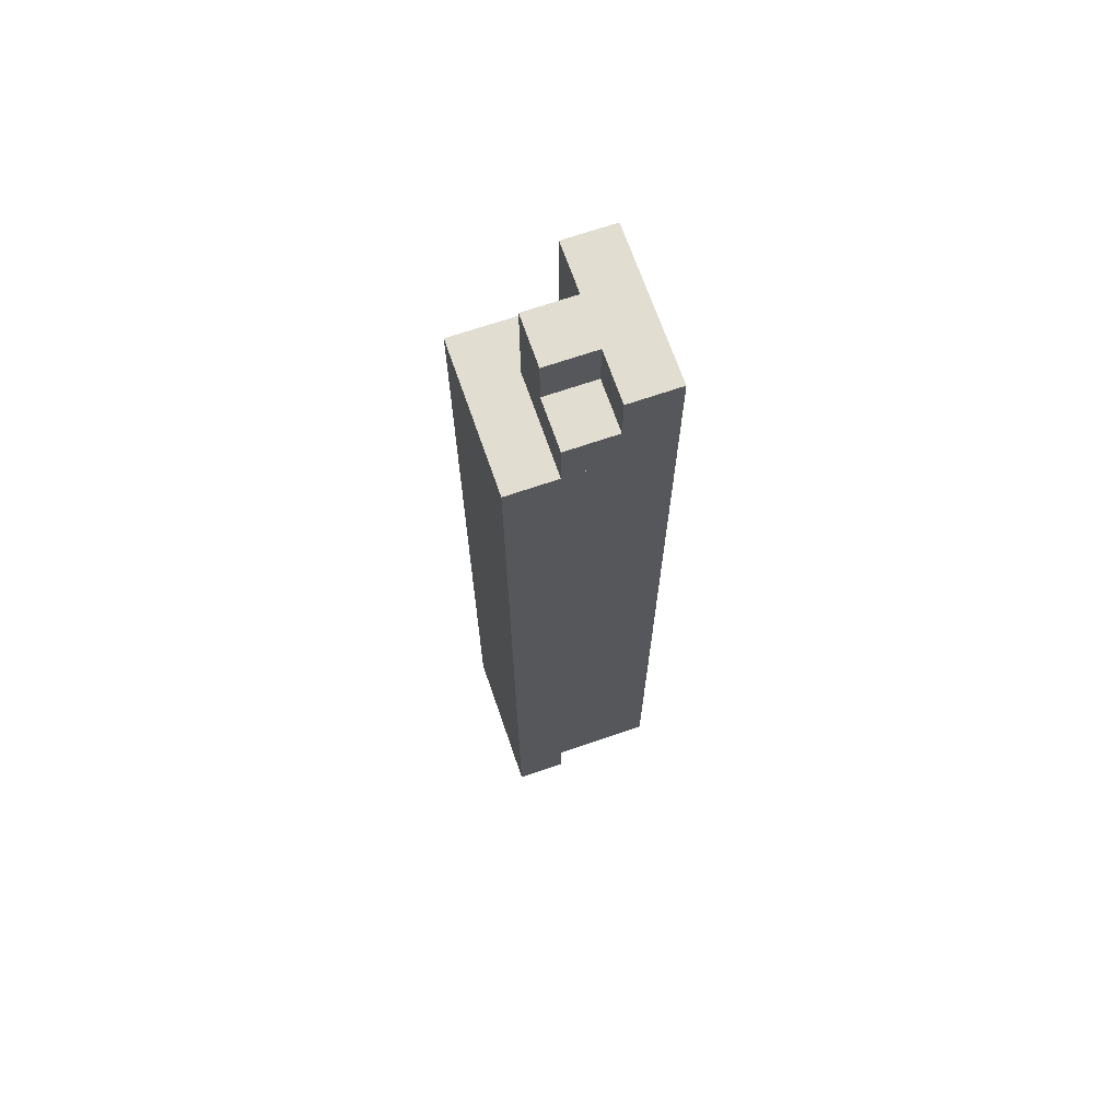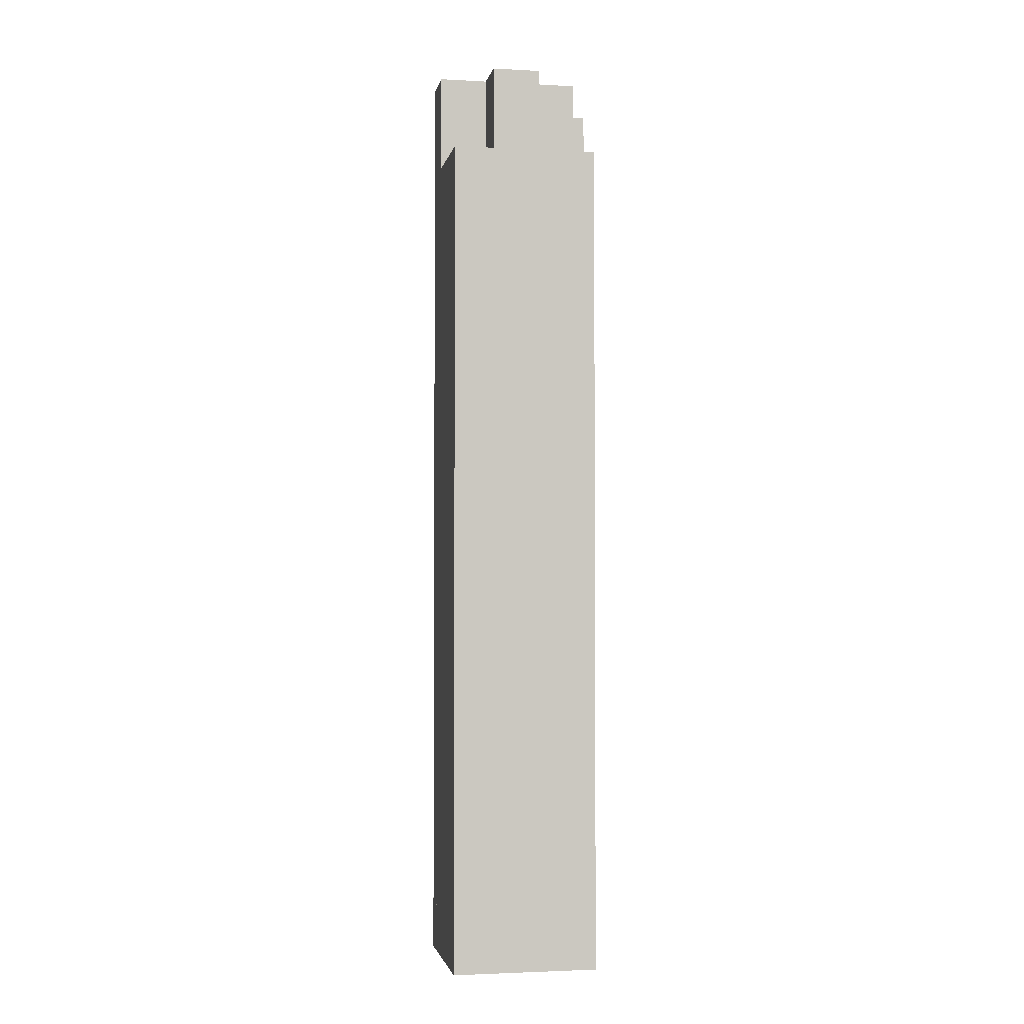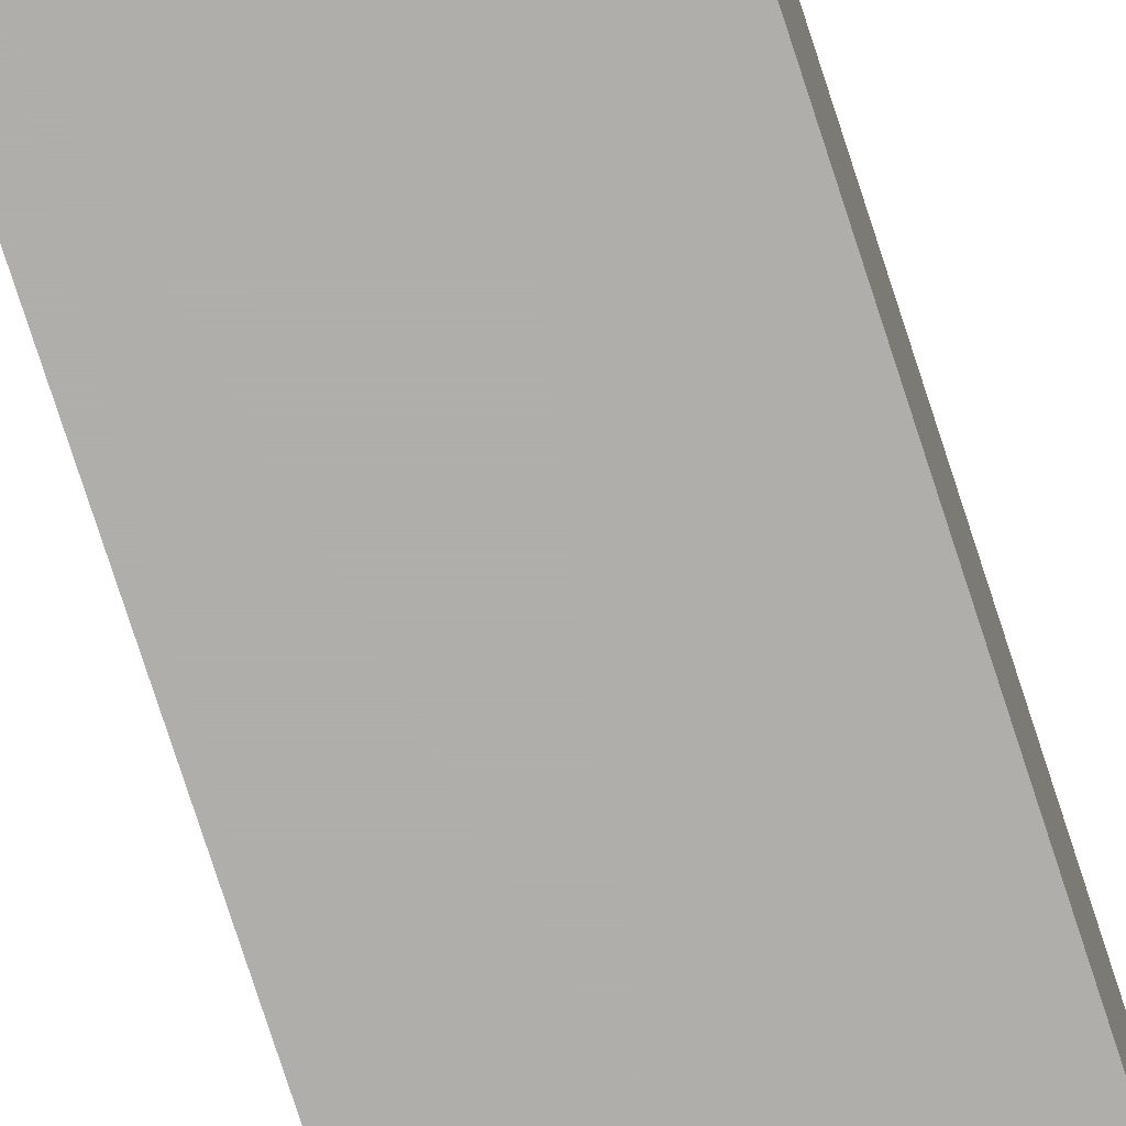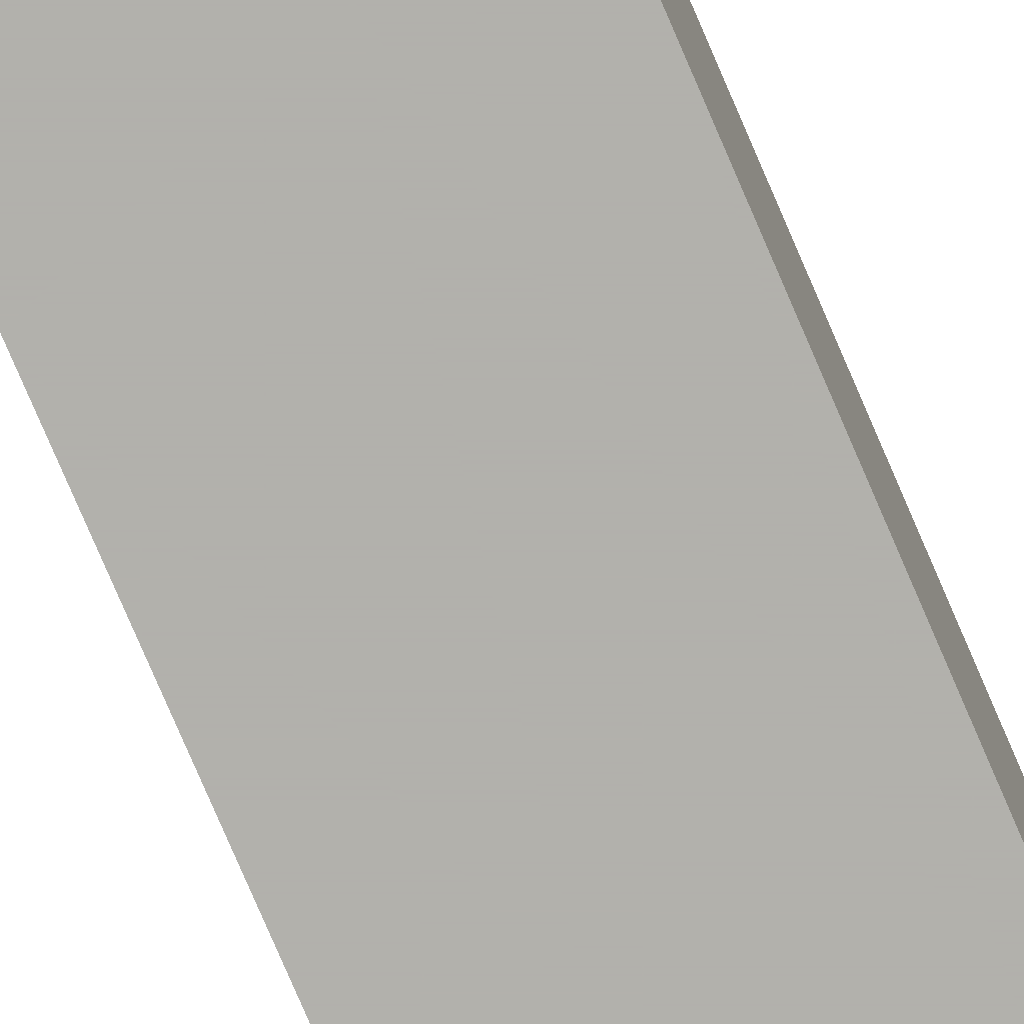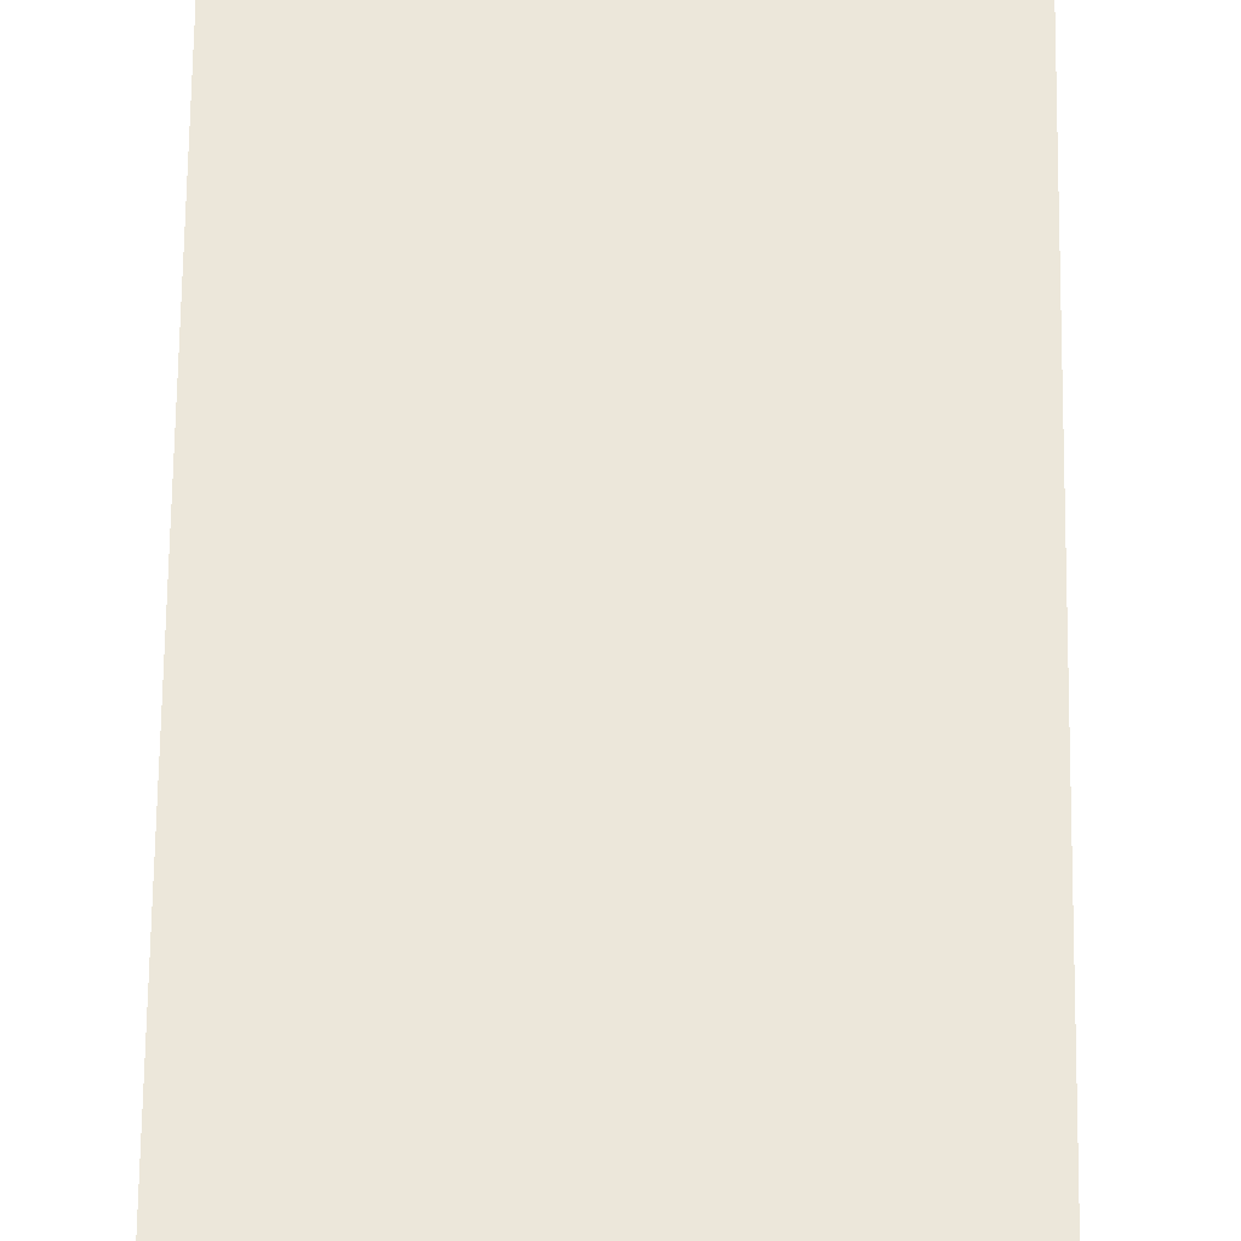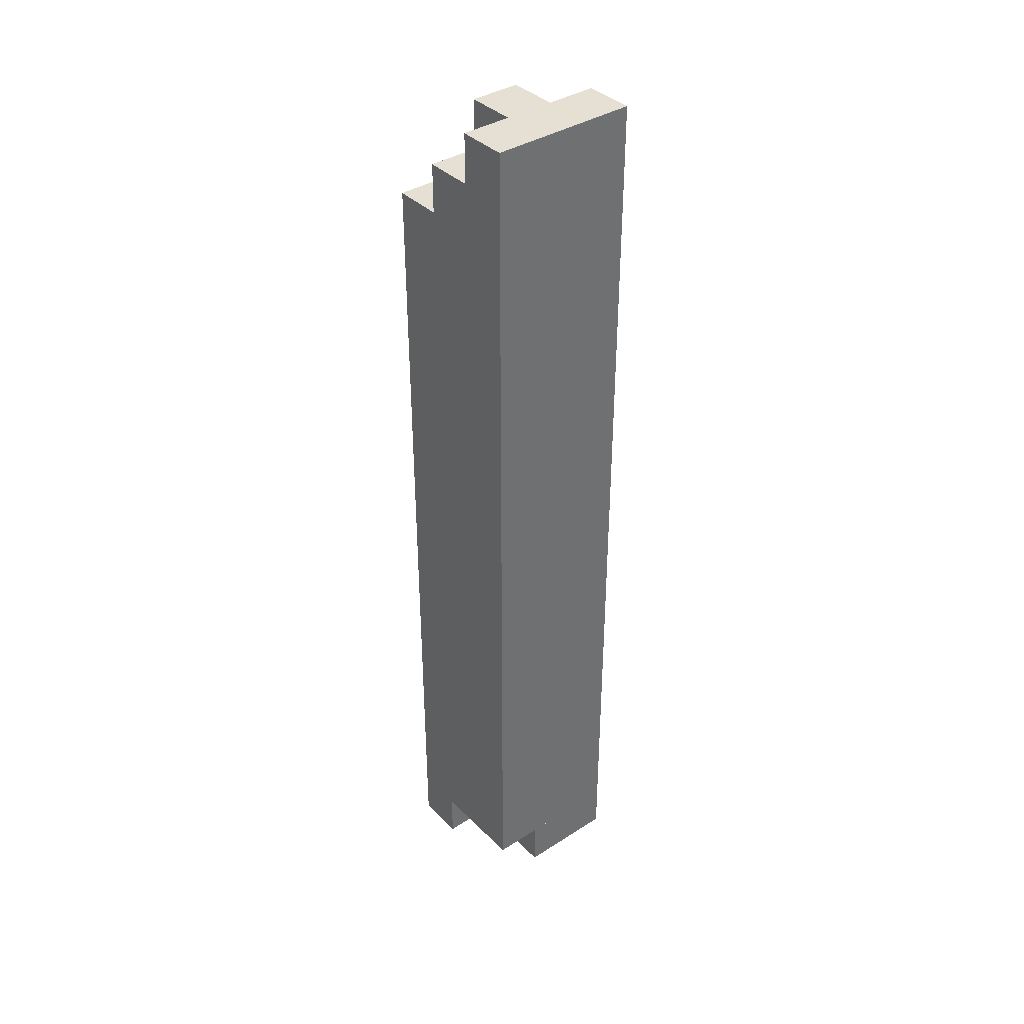
<metadata>
{"format":"obj","ext":"obj","renderer":"f3d","projection":"perspective","resolution":1024,"background":"white","views":[{"elev":68.7,"azim":71.0,"up":"+Y"},{"elev":-2.5,"azim":-10.6,"up":"+Y"},{"elev":-77.9,"azim":-162.0,"up":"+Z"},{"elev":-78.9,"azim":23.3,"up":"+Z"},{"elev":50.5,"azim":0.6,"up":"+Z"},{"elev":38.1,"azim":140.9,"up":"+Y"}]}
</metadata>
<code>
v -0.2225 -0.1625 -1.03
v -0.1625 -0.1625 -1.03
v -0.1625 -0.1625 -0.97
v -0.2225 -0.1625 -0.97
v -0.2225 0.1625 -1.03
v -0.2225 0.1625 -0.97
v -0.1625 0.1625 -0.97
v -0.1625 0.1625 -1.03
v -0.2225 -0.1825 -1.03
v -0.2225 -0.1825 -1.01
v -0.2225 -0.1625 -1.03
v -0.2225 -0.1625 -1.01
v -0.2024 -0.1825 -1.03
v -0.2024 -0.1825 -1.01
v -0.2024 -0.1625 -1.03
v -0.2024 -0.1625 -1.01
v -0.2225 -0.1825 -1.01
v -0.2225 -0.1825 -0.99
v -0.2225 -0.1625 -1.01
v -0.2225 -0.1625 -0.99
v -0.2024 -0.1825 -1.01
v -0.2024 -0.1825 -0.99
v -0.2024 -0.1625 -1.01
v -0.2024 -0.1625 -0.99
v -0.2225 -0.1825 -0.99
v -0.2225 -0.1825 -0.97
v -0.2225 -0.1625 -0.99
v -0.2225 -0.1625 -0.97
v -0.2024 -0.1825 -0.99
v -0.2024 -0.1825 -0.97
v -0.2024 -0.1625 -0.99
v -0.2024 -0.1625 -0.97
v -0.2024 -0.1825 -1.03
v -0.2024 -0.1825 -1.01
v -0.2024 -0.1625 -1.03
v -0.2024 -0.1625 -1.01
v -0.1825 -0.1825 -1.03
v -0.1825 -0.1825 -1.01
v -0.1825 -0.1625 -1.03
v -0.1825 -0.1625 -1.01
v -0.2024 -0.1825 -1.01
v -0.2024 -0.1825 -0.99
v -0.2024 -0.1625 -1.01
v -0.2024 -0.1625 -0.99
v -0.1825 -0.1825 -1.01
v -0.1825 -0.1825 -0.99
v -0.1825 -0.1625 -1.01
v -0.1825 -0.1625 -0.99
v -0.2024 -0.1825 -0.99
v -0.2024 -0.1825 -0.97
v -0.2024 -0.1625 -0.99
v -0.2024 -0.1625 -0.97
v -0.1825 -0.1825 -0.99
v -0.1825 -0.1825 -0.97
v -0.1825 -0.1625 -0.99
v -0.1825 -0.1625 -0.97
v -0.1825 -0.1825 -0.99
v -0.1825 -0.1825 -0.97
v -0.1825 -0.1625 -0.99
v -0.1825 -0.1625 -0.97
v -0.1625 -0.1825 -0.99
v -0.1625 -0.1825 -0.97
v -0.1625 -0.1625 -0.99
v -0.1625 -0.1625 -0.97
v -0.2225 0.1625 -1.03
v -0.2225 0.1625 -1.01
v -0.2225 0.1825 -1.03
v -0.2225 0.1825 -1.01
v -0.2024 0.1625 -1.03
v -0.2024 0.1625 -1.01
v -0.2024 0.1825 -1.03
v -0.2024 0.1825 -1.01
v -0.2225 0.1825 -1.03
v -0.2225 0.1825 -1.01
v -0.2225 0.2024 -1.03
v -0.2225 0.2024 -1.01
v -0.2024 0.1825 -1.03
v -0.2024 0.1825 -1.01
v -0.2024 0.2024 -1.03
v -0.2024 0.2024 -1.01
v -0.2024 0.1625 -1.03
v -0.2024 0.1625 -1.01
v -0.2024 0.1825 -1.03
v -0.2024 0.1825 -1.01
v -0.1825 0.1625 -1.03
v -0.1825 0.1625 -1.01
v -0.1825 0.1825 -1.03
v -0.1825 0.1825 -1.01
v -0.2024 0.1625 -1.01
v -0.2024 0.1625 -0.99
v -0.2024 0.1825 -1.01
v -0.2024 0.1825 -0.99
v -0.1825 0.1625 -1.01
v -0.1825 0.1625 -0.99
v -0.1825 0.1825 -1.01
v -0.1825 0.1825 -0.99
v -0.2024 0.1825 -1.03
v -0.2024 0.1825 -1.01
v -0.2024 0.2024 -1.03
v -0.2024 0.2024 -1.01
v -0.1825 0.1825 -1.03
v -0.1825 0.1825 -1.01
v -0.1825 0.2024 -1.03
v -0.1825 0.2024 -1.01
v -0.2024 0.1825 -1.01
v -0.2024 0.1825 -0.99
v -0.2024 0.2024 -1.01
v -0.2024 0.2024 -0.99
v -0.1825 0.1825 -1.01
v -0.1825 0.1825 -0.99
v -0.1825 0.2024 -1.01
v -0.1825 0.2024 -0.99
v -0.1825 0.1625 -1.03
v -0.1825 0.1625 -1.01
v -0.1825 0.1825 -1.03
v -0.1825 0.1825 -1.01
v -0.1625 0.1625 -1.03
v -0.1625 0.1625 -1.01
v -0.1625 0.1825 -1.03
v -0.1625 0.1825 -1.01
v -0.1825 0.1625 -1.01
v -0.1825 0.1625 -0.99
v -0.1825 0.1825 -1.01
v -0.1825 0.1825 -0.99
v -0.1625 0.1625 -1.01
v -0.1625 0.1625 -0.99
v -0.1625 0.1825 -1.01
v -0.1625 0.1825 -0.99
v -0.1825 0.1825 -1.03
v -0.1825 0.1825 -1.01
v -0.1825 0.2024 -1.03
v -0.1825 0.2024 -1.01
v -0.1625 0.1825 -1.03
v -0.1625 0.1825 -1.01
v -0.1625 0.2024 -1.03
v -0.1625 0.2024 -1.01
f 1 2 3
f 3 4 1
f 5 6 7
f 7 8 5
f 2 1 5
f 5 8 2
f 3 2 8
f 8 7 3
f 4 3 7
f 7 6 4
f 1 4 6
f 6 5 1
f 9 15 13
f 9 11 15
f 9 12 11
f 9 10 12
f 11 16 15
f 11 12 16
f 13 15 16
f 13 16 14
f 9 13 14
f 9 14 10
f 10 14 16
f 10 16 12
f 17 23 21
f 17 19 23
f 17 20 19
f 17 18 20
f 19 24 23
f 19 20 24
f 21 23 24
f 21 24 22
f 17 21 22
f 17 22 18
f 18 22 24
f 18 24 20
f 25 31 29
f 25 27 31
f 25 28 27
f 25 26 28
f 27 32 31
f 27 28 32
f 29 31 32
f 29 32 30
f 25 29 30
f 25 30 26
f 26 30 32
f 26 32 28
f 33 39 37
f 33 35 39
f 33 36 35
f 33 34 36
f 35 40 39
f 35 36 40
f 37 39 40
f 37 40 38
f 33 37 38
f 33 38 34
f 34 38 40
f 34 40 36
f 41 47 45
f 41 43 47
f 41 44 43
f 41 42 44
f 43 48 47
f 43 44 48
f 45 47 48
f 45 48 46
f 41 45 46
f 41 46 42
f 42 46 48
f 42 48 44
f 49 55 53
f 49 51 55
f 49 52 51
f 49 50 52
f 51 56 55
f 51 52 56
f 53 55 56
f 53 56 54
f 49 53 54
f 49 54 50
f 50 54 56
f 50 56 52
f 57 63 61
f 57 59 63
f 57 60 59
f 57 58 60
f 59 64 63
f 59 60 64
f 61 63 64
f 61 64 62
f 57 61 62
f 57 62 58
f 58 62 64
f 58 64 60
f 65 71 69
f 65 67 71
f 65 68 67
f 65 66 68
f 67 72 71
f 67 68 72
f 69 71 72
f 69 72 70
f 65 69 70
f 65 70 66
f 66 70 72
f 66 72 68
f 73 79 77
f 73 75 79
f 73 76 75
f 73 74 76
f 75 80 79
f 75 76 80
f 77 79 80
f 77 80 78
f 73 77 78
f 73 78 74
f 74 78 80
f 74 80 76
f 81 87 85
f 81 83 87
f 81 84 83
f 81 82 84
f 83 88 87
f 83 84 88
f 85 87 88
f 85 88 86
f 81 85 86
f 81 86 82
f 82 86 88
f 82 88 84
f 89 95 93
f 89 91 95
f 89 92 91
f 89 90 92
f 91 96 95
f 91 92 96
f 93 95 96
f 93 96 94
f 89 93 94
f 89 94 90
f 90 94 96
f 90 96 92
f 97 103 101
f 97 99 103
f 97 100 99
f 97 98 100
f 99 104 103
f 99 100 104
f 101 103 104
f 101 104 102
f 97 101 102
f 97 102 98
f 98 102 104
f 98 104 100
f 105 111 109
f 105 107 111
f 105 108 107
f 105 106 108
f 107 112 111
f 107 108 112
f 109 111 112
f 109 112 110
f 105 109 110
f 105 110 106
f 106 110 112
f 106 112 108
f 113 119 117
f 113 115 119
f 113 116 115
f 113 114 116
f 115 120 119
f 115 116 120
f 117 119 120
f 117 120 118
f 113 117 118
f 113 118 114
f 114 118 120
f 114 120 116
f 121 127 125
f 121 123 127
f 121 124 123
f 121 122 124
f 123 128 127
f 123 124 128
f 125 127 128
f 125 128 126
f 121 125 126
f 121 126 122
f 122 126 128
f 122 128 124
f 129 135 133
f 129 131 135
f 129 132 131
f 129 130 132
f 131 136 135
f 131 132 136
f 133 135 136
f 133 136 134
f 129 133 134
f 129 134 130
f 130 134 136
f 130 136 132

</code>
